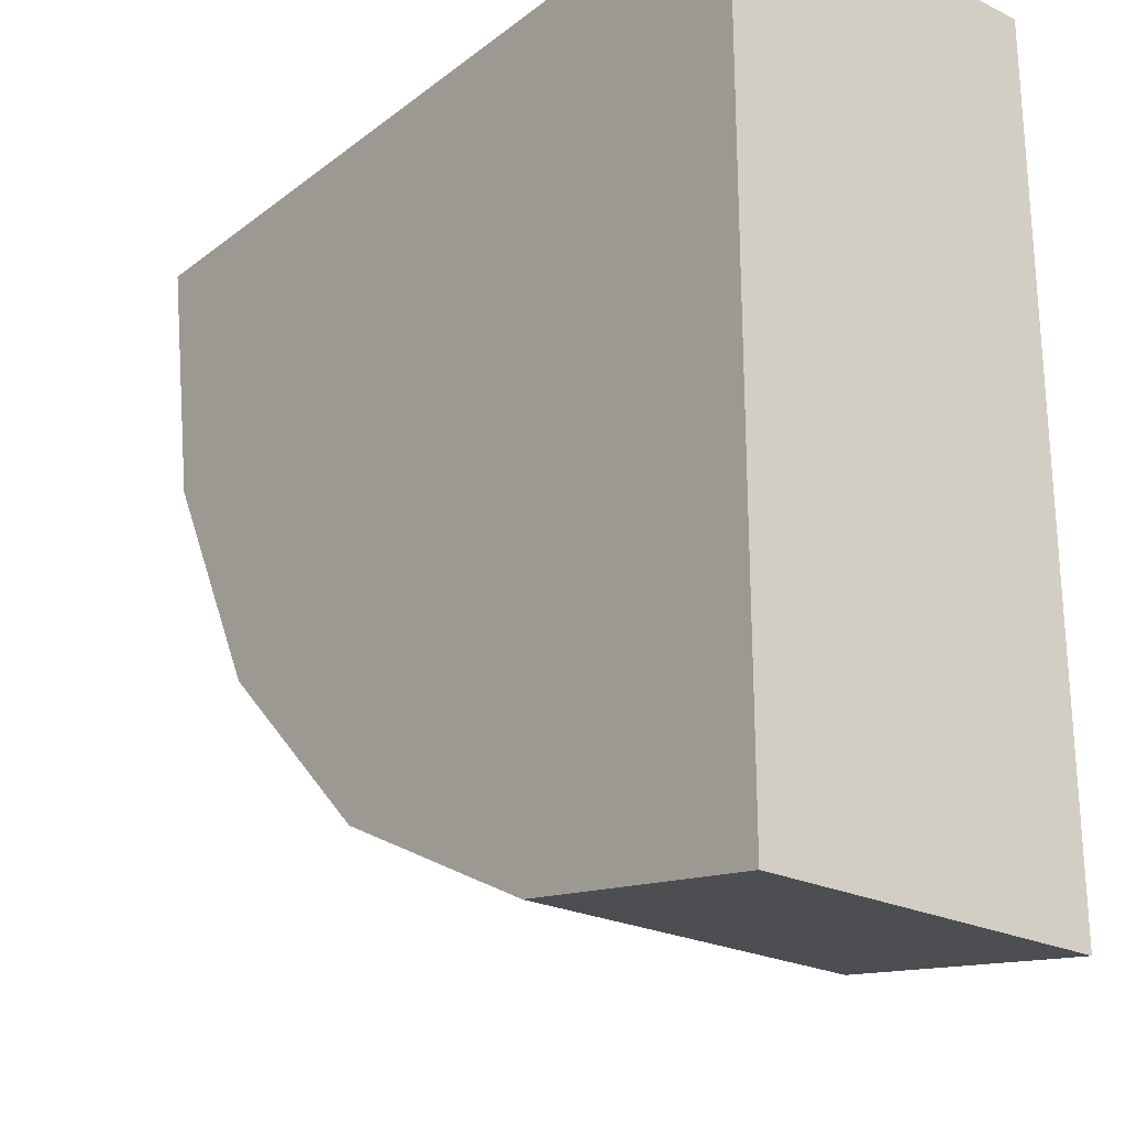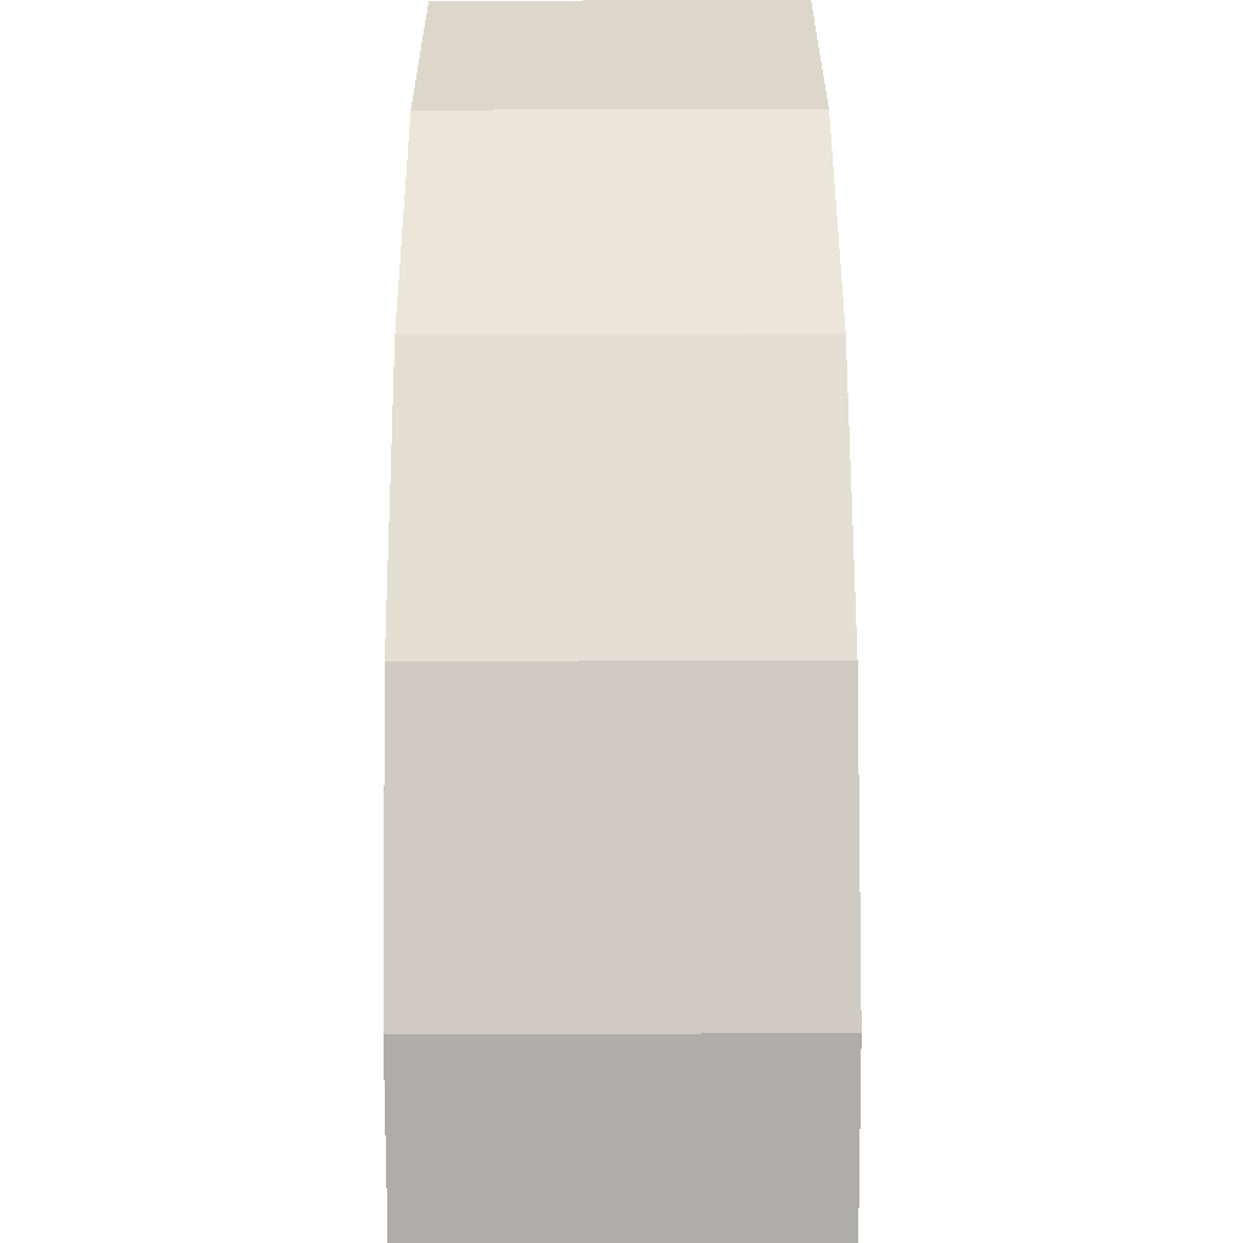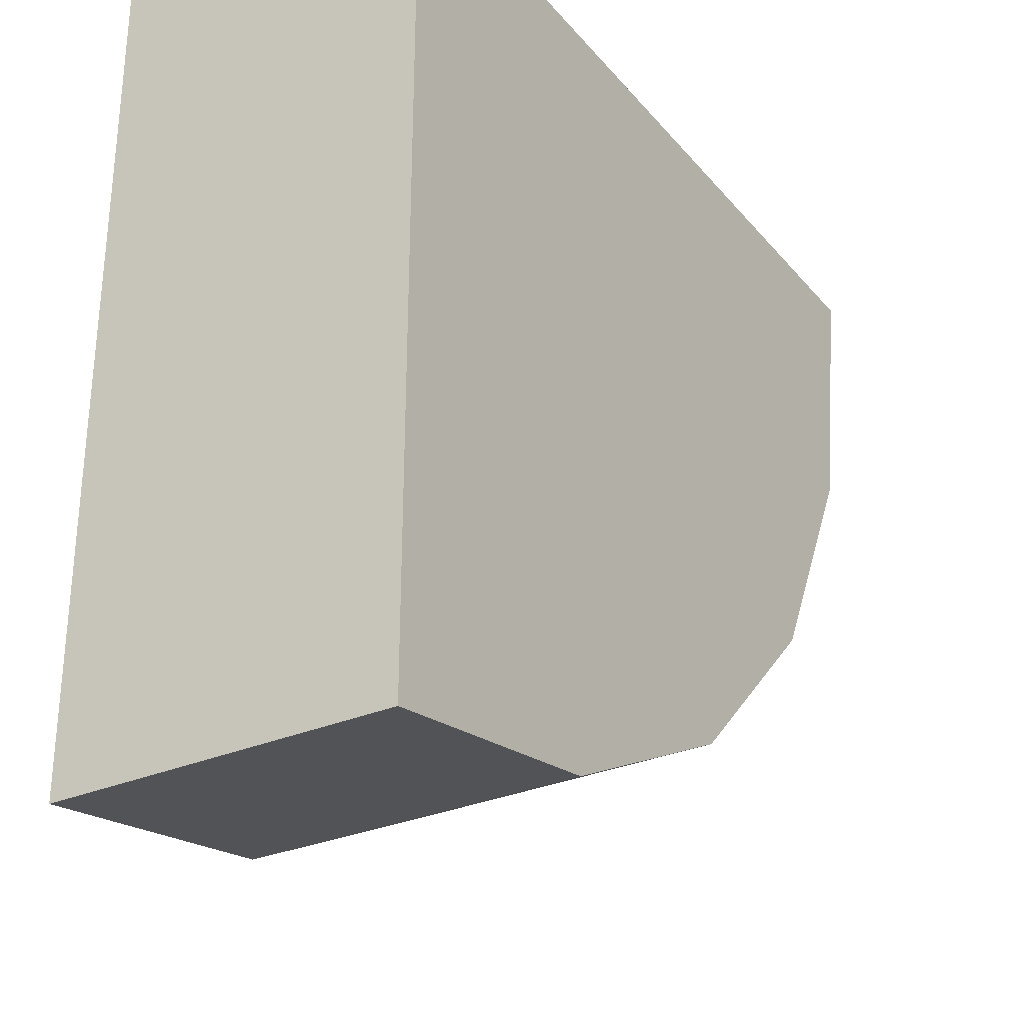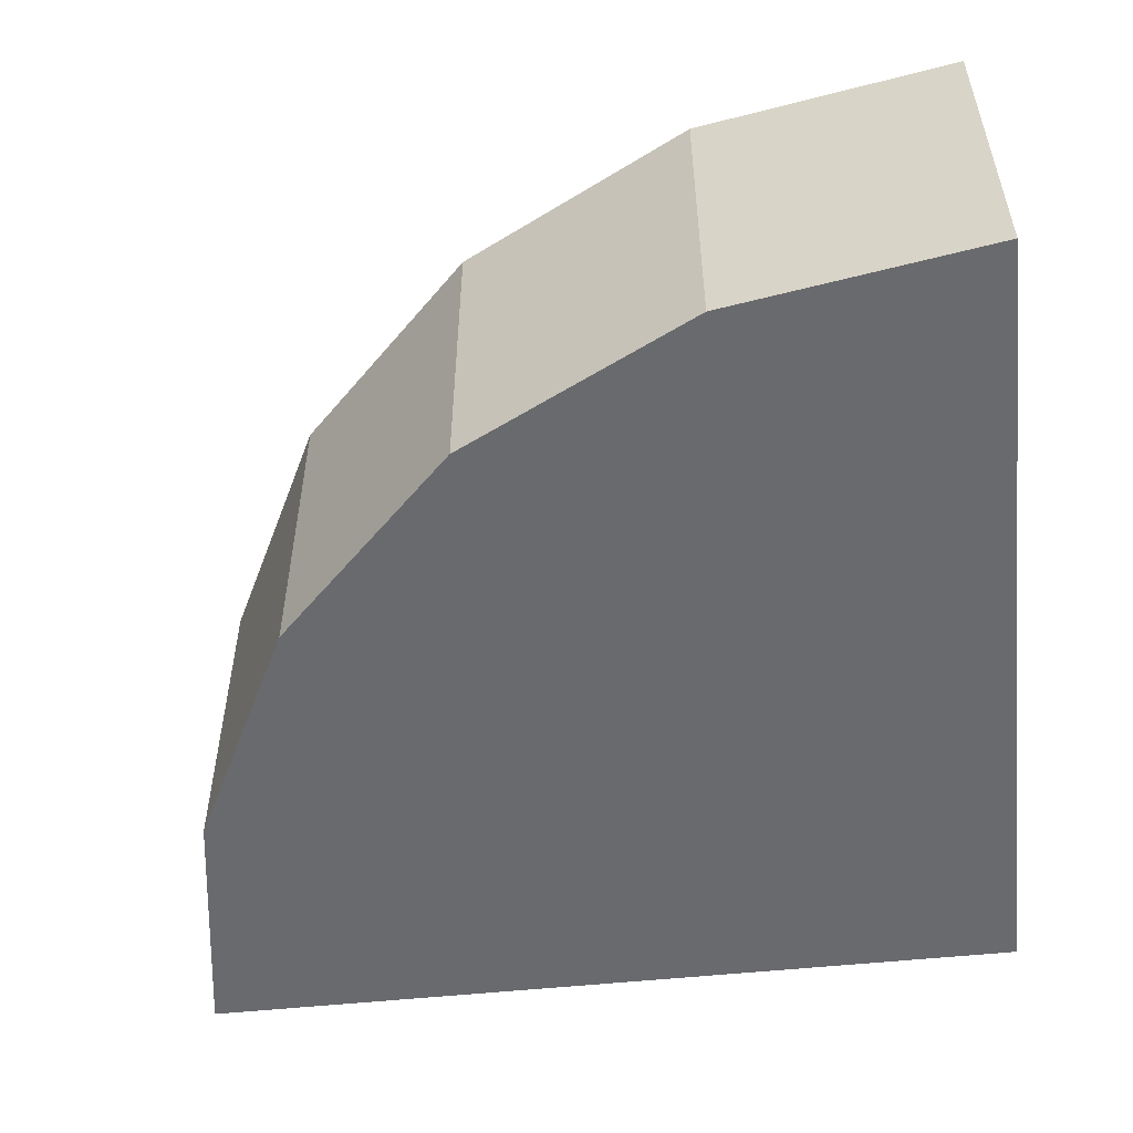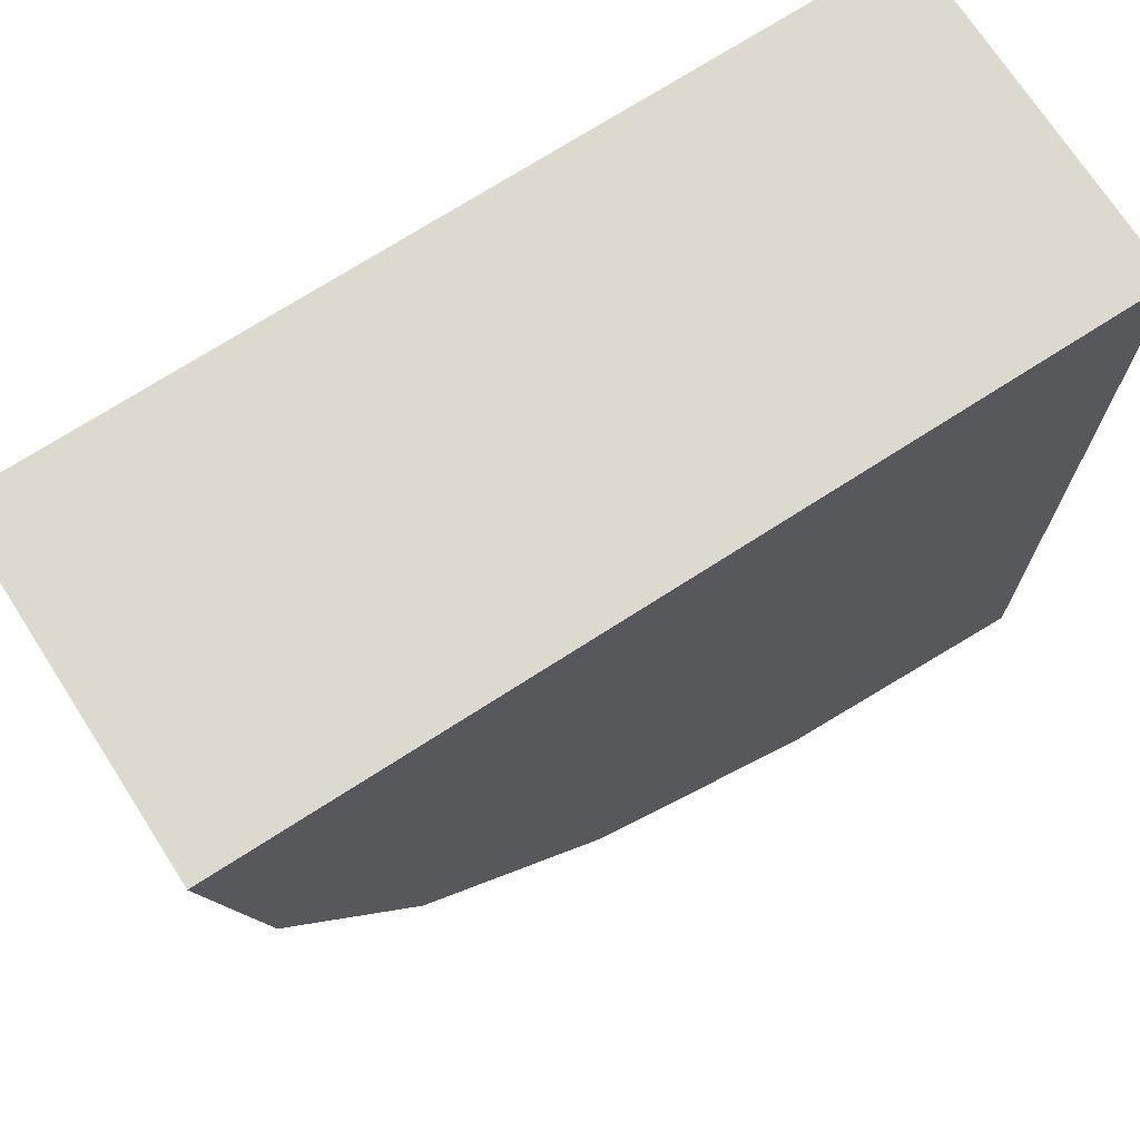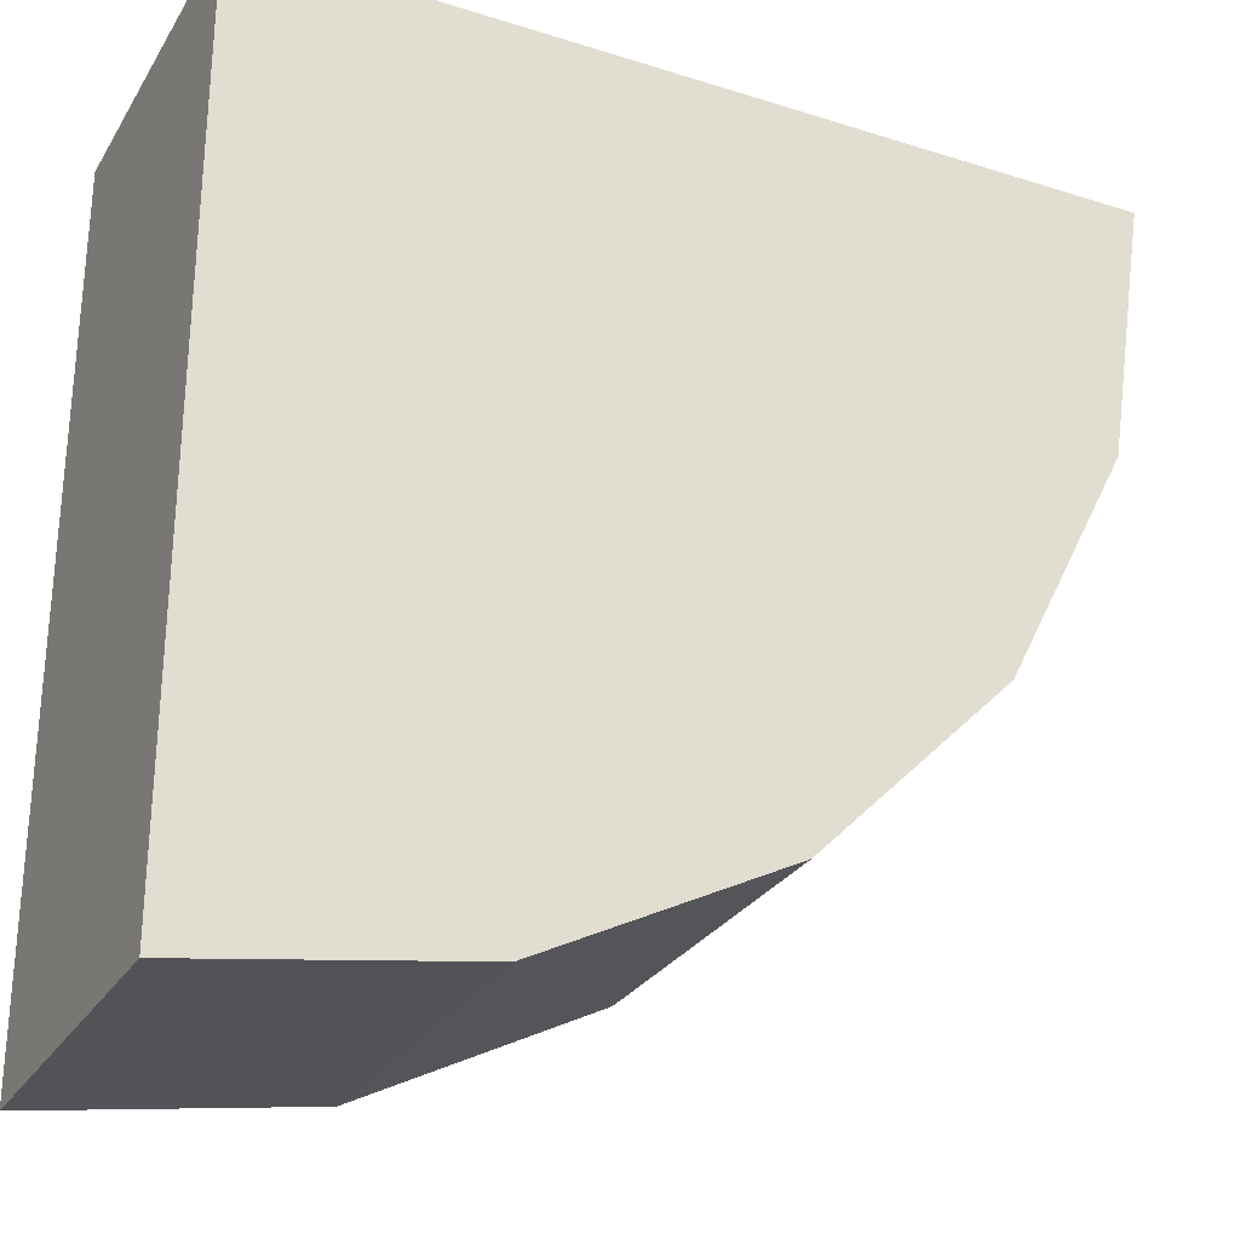
<metadata>
{"format":"obj","ext":"obj","renderer":"f3d","projection":"perspective","resolution":1024,"background":"white","views":[{"elev":-24.1,"azim":-128.8,"up":"+Z"},{"elev":-68.2,"azim":90.2,"up":"+Z"},{"elev":-30.0,"azim":-57.6,"up":"+Z"},{"elev":-53.0,"azim":-173.6,"up":"+Y"},{"elev":71.8,"azim":147.2,"up":"+Z"},{"elev":-27.9,"azim":-25.6,"up":"+Z"}]}
</metadata>
<code>
o object1
g object1
v 0.2725 0 -1.878
v -0.5 0 -2
v -0.5 1 -2
v 0.2725 1 -1.878
v -0.5 0 0.5
v 0.9695 0 -1.523
v 1.523 0 -0.9695
v 1.878 0 -0.2725
v 2 0 0.5
v -0.5 1 0.5
v 2 1 0.5
v 1.878 1 -0.2725
v 1.523 1 -0.9695
v 0.9695 1 -1.523
f 1 2 4
f 2 3 4
f 5 2 1
f 5 8 9
f 5 7 8
f 5 6 7
f 5 1 6
f 11 10 9
f 10 5 9
f 9 8 12
f 9 12 11
f 8 7 13
f 8 13 12
f 7 6 14
f 7 14 13
f 6 1 14
f 1 4 14
f 4 3 10
f 12 10 11
f 12 13 10
f 13 14 10
f 14 4 10
f 2 5 10
f 2 10 3

</code>
